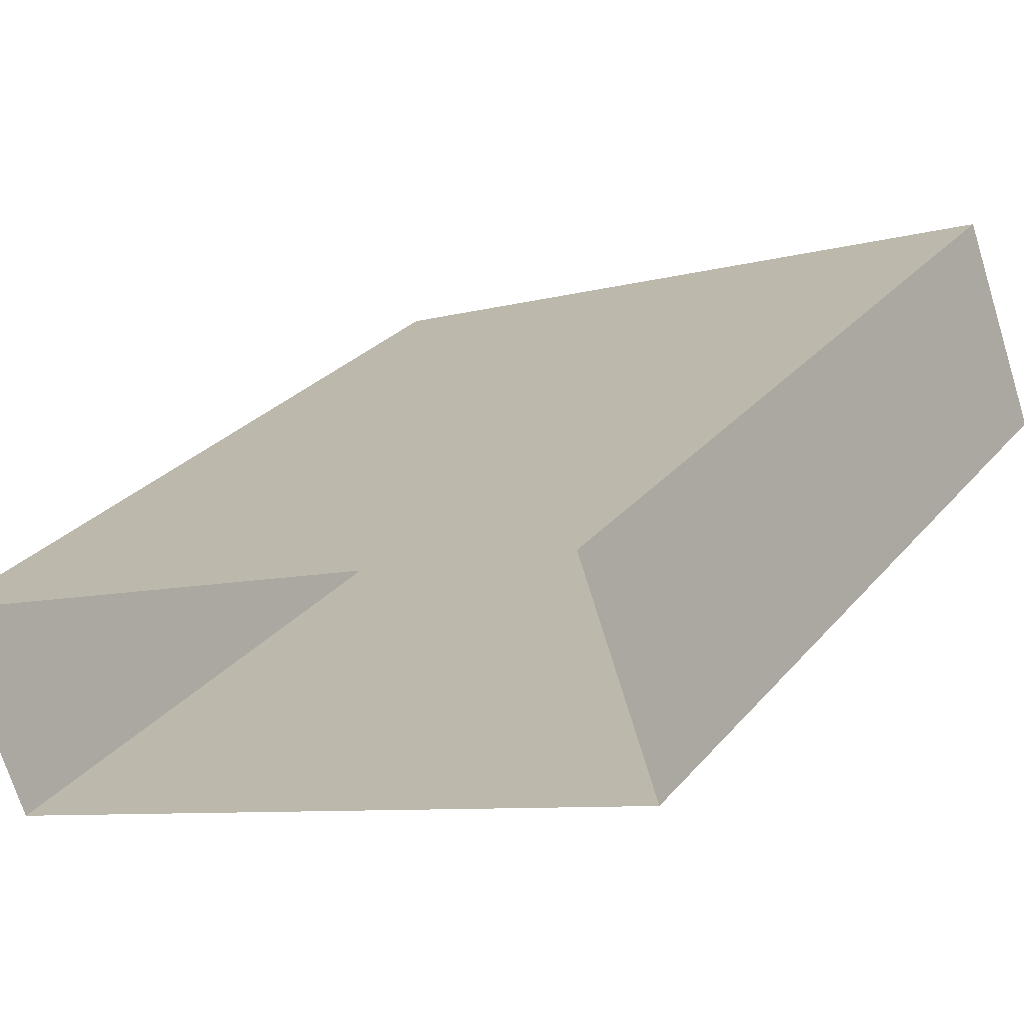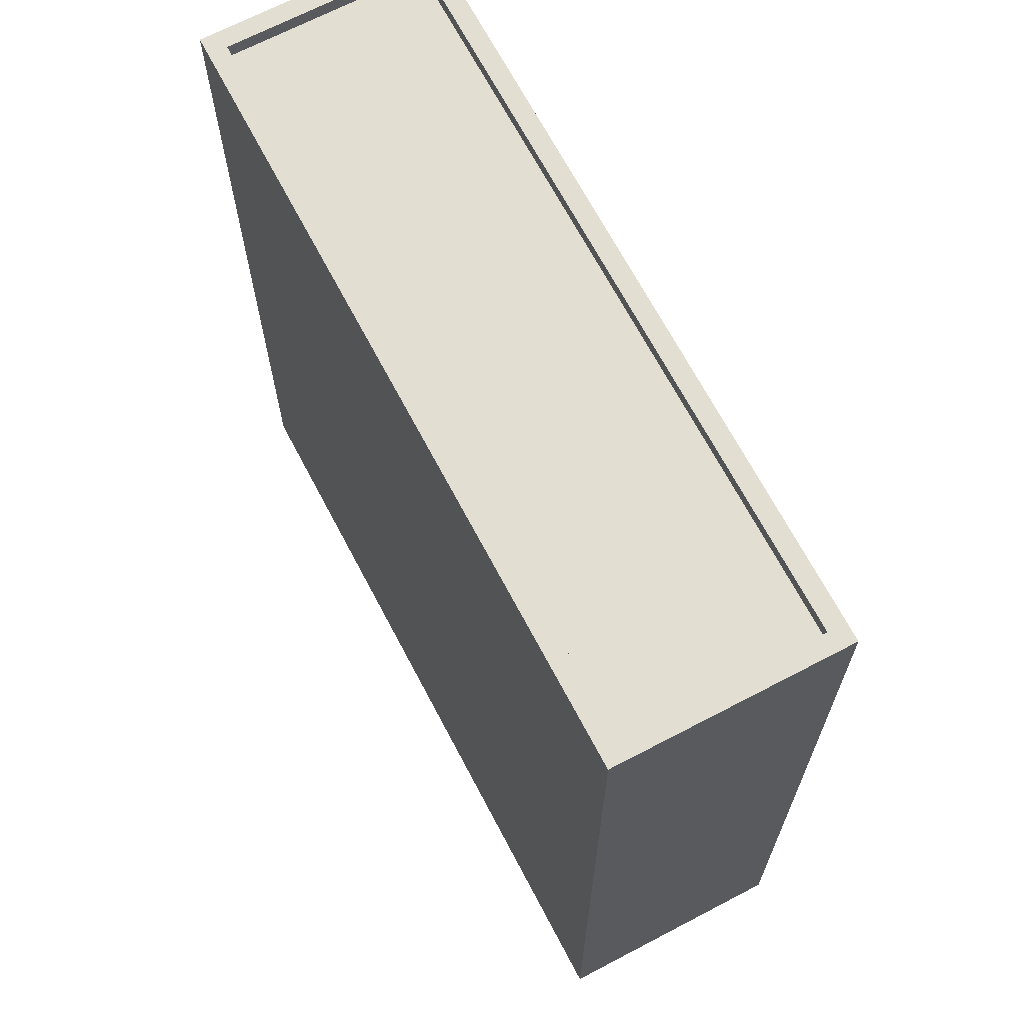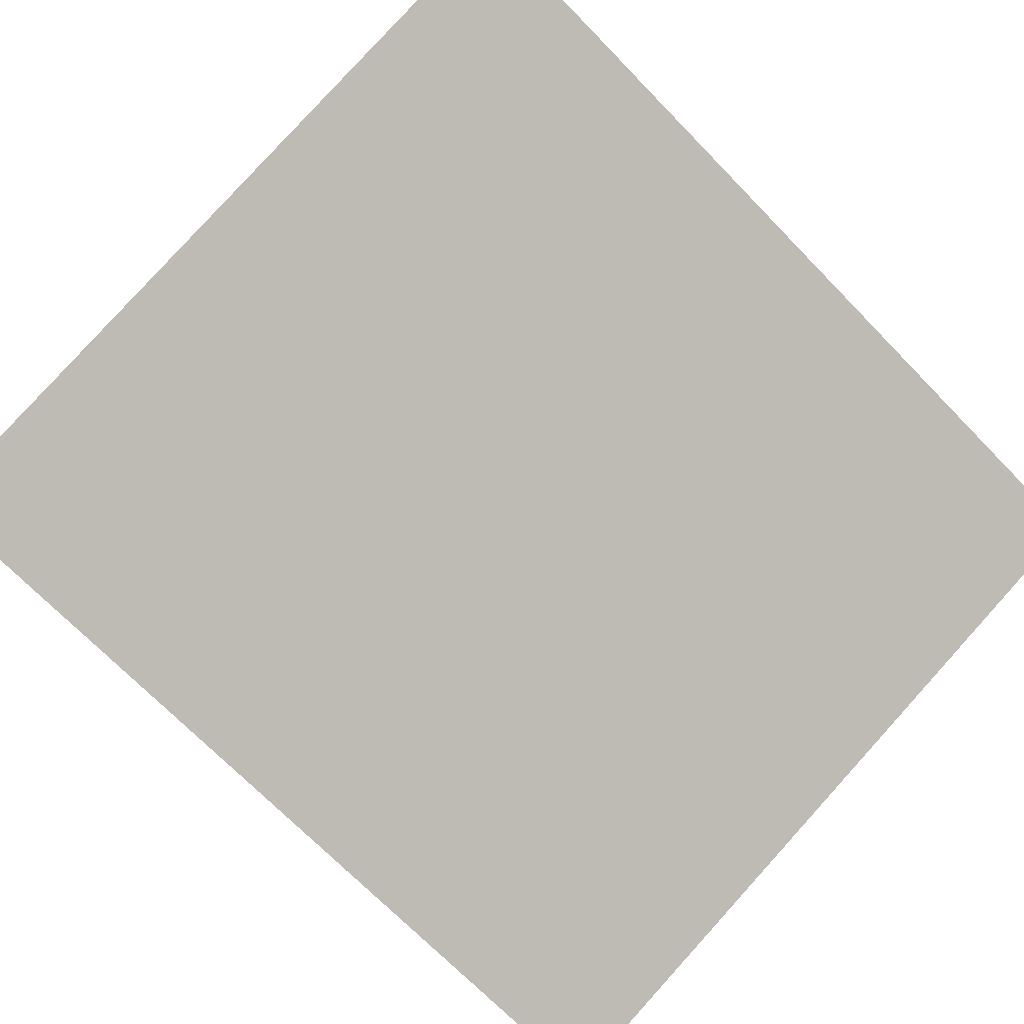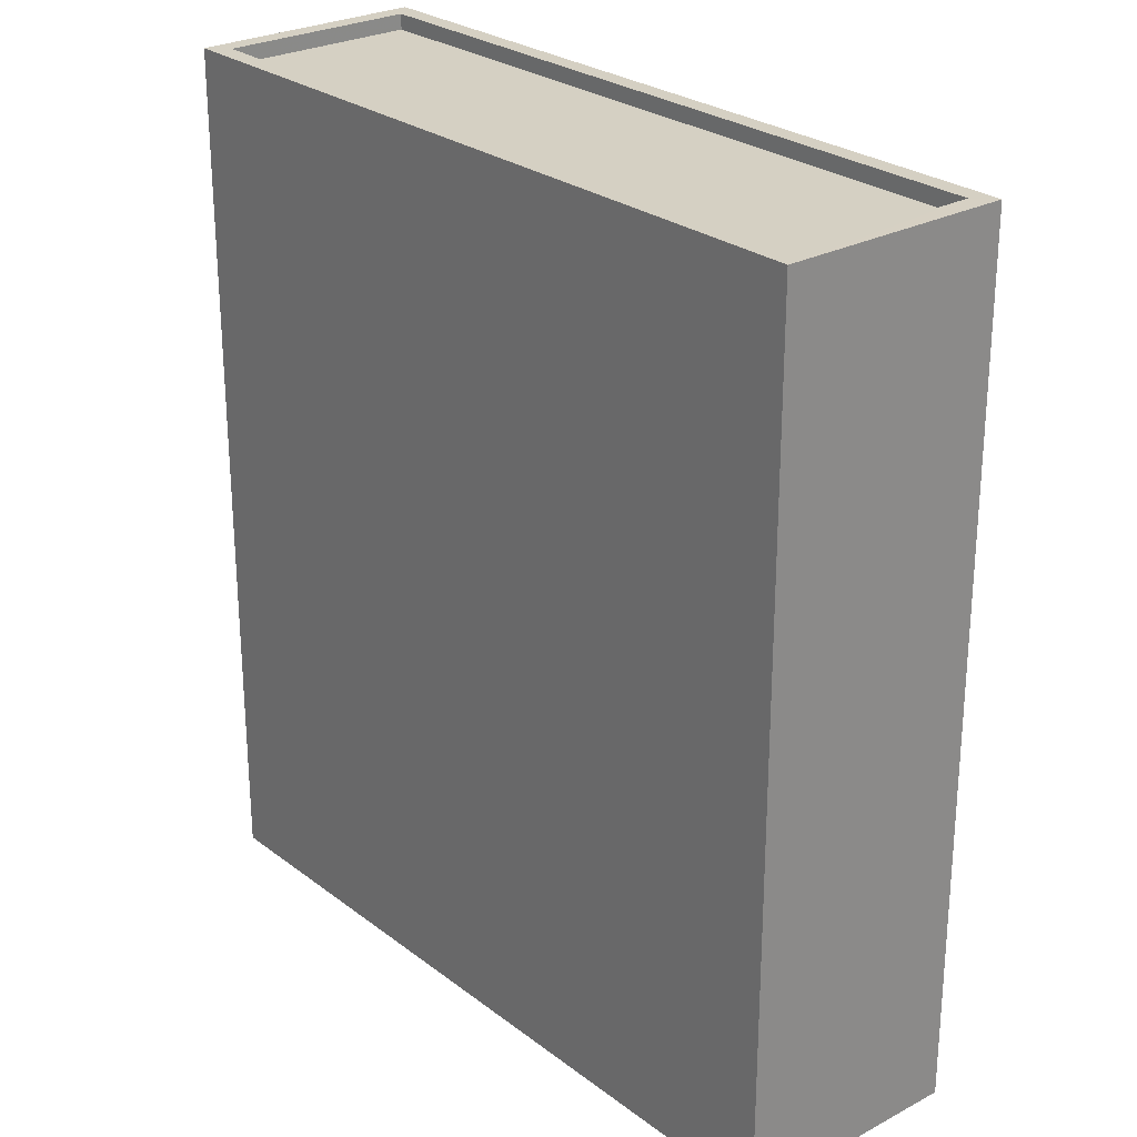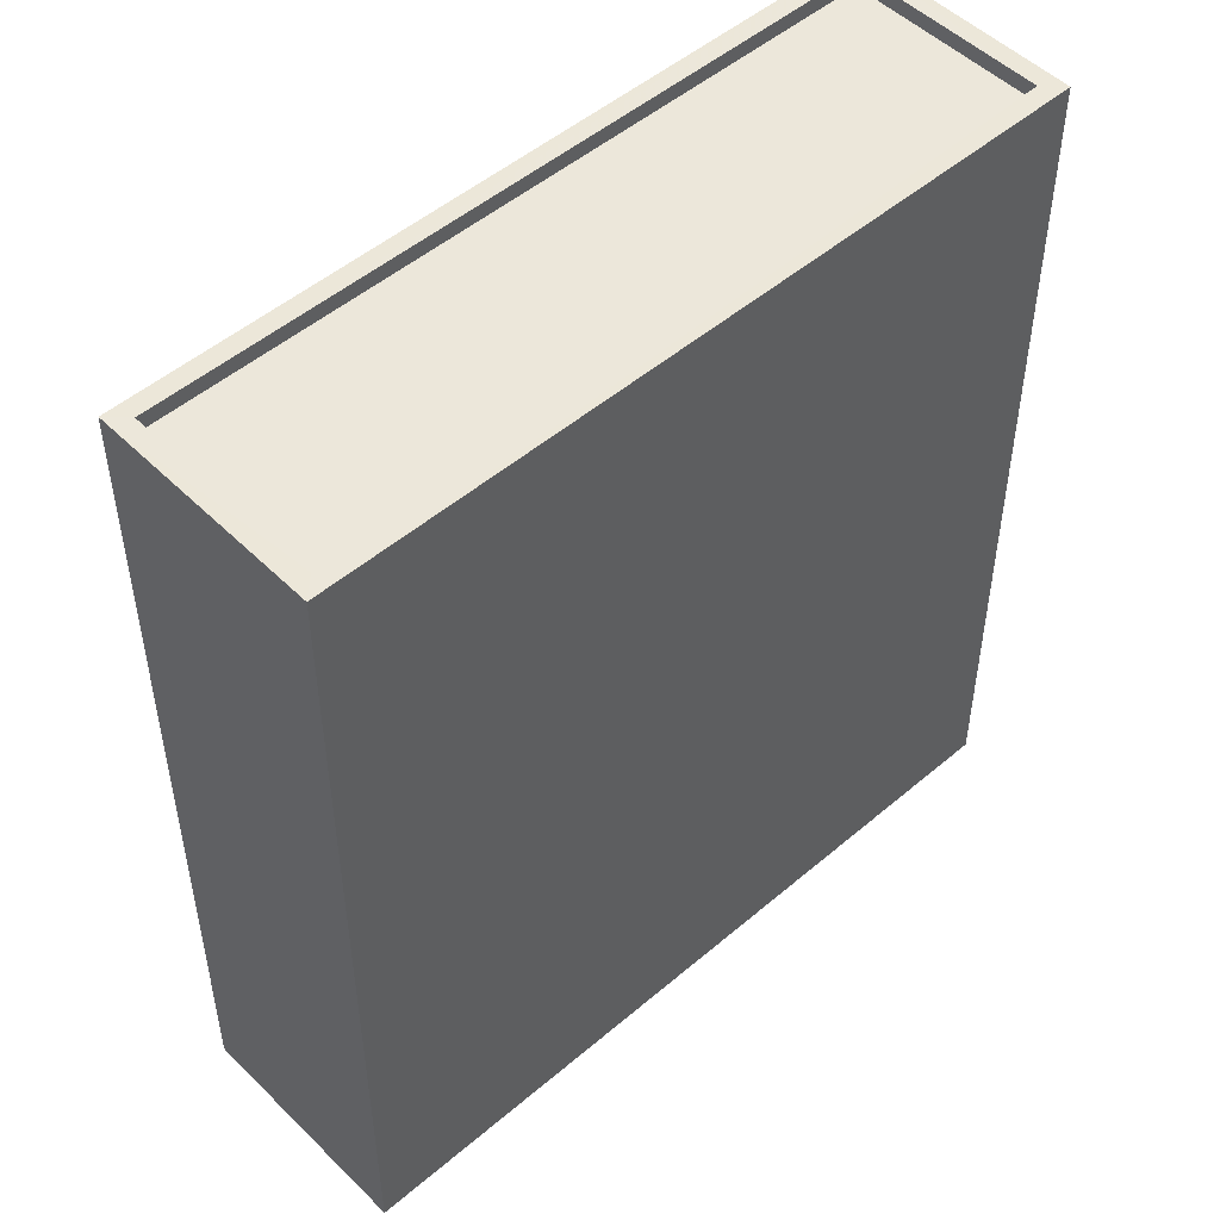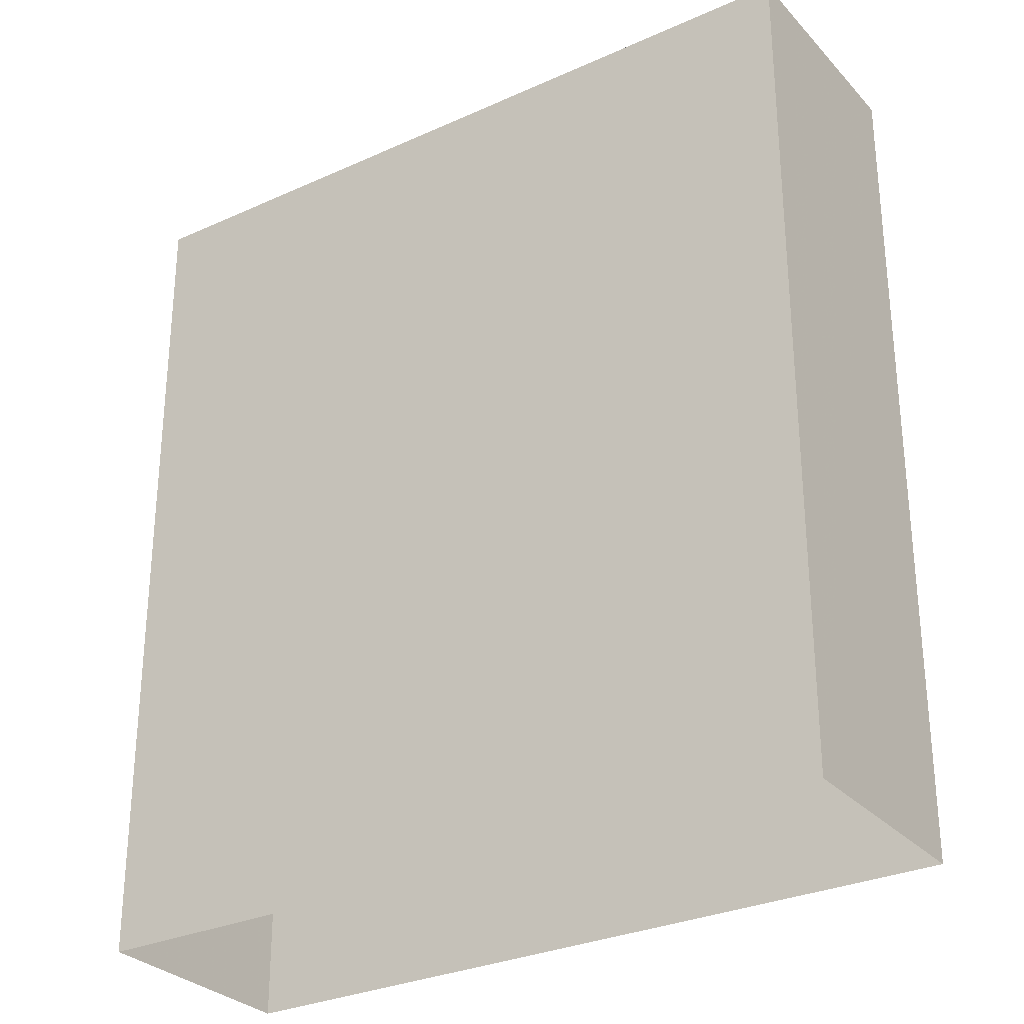
<metadata>
{"format":"obj","ext":"obj","renderer":"f3d","projection":"perspective","resolution":1024,"background":"white","views":[{"elev":27.6,"azim":-148.8,"up":"+Y"},{"elev":68.0,"azim":-138.3,"up":"+Z"},{"elev":-70.6,"azim":-135.8,"up":"+Y"},{"elev":26.3,"azim":-150.7,"up":"+Z"},{"elev":50.4,"azim":-63.6,"up":"+Z"},{"elev":-29.6,"azim":-166.9,"up":"+Z"}]}
</metadata>
<code>
v -7103 -3.75e+04 16.65
v -7102 -3.75e+04 16.4
v -7103 -3.75e+04 16.4
v -7102 -3.75e+04 16.65
v -7114 -3.75e+04 16.4
v -7114 -3.75e+04 16.65
v -7113 -3.749e+04 16.65
v -7113 -3.749e+04 16.4
v -7103 -3.75e+04 16.65
v -7114 -3.75e+04 2.705
v -7103 -3.75e+04 2.7
v -7114 -3.75e+04 16.65
v -7113 -3.749e+04 2.705
v -7113 -3.749e+04 16.65
v -7101 -3.75e+04 16.65
v -7101 -3.75e+04 2.7
f 10 16 11
f 10 13 16
f 1 2 3
f 1 4 2
f 1 3 5
f 6 1 5
f 7 5 8
f 7 6 5
f 4 8 2
f 4 7 8
f 9 10 11
f 9 12 10
f 12 13 10
f 12 14 13
f 15 16 13
f 14 15 13
f 9 11 16
f 15 9 16
f 2 5 3
f 2 8 5
f 7 14 6
f 1 9 15
f 14 12 6
f 4 1 15
f 12 9 1
f 6 12 1
f 7 15 14
f 7 4 15

</code>
